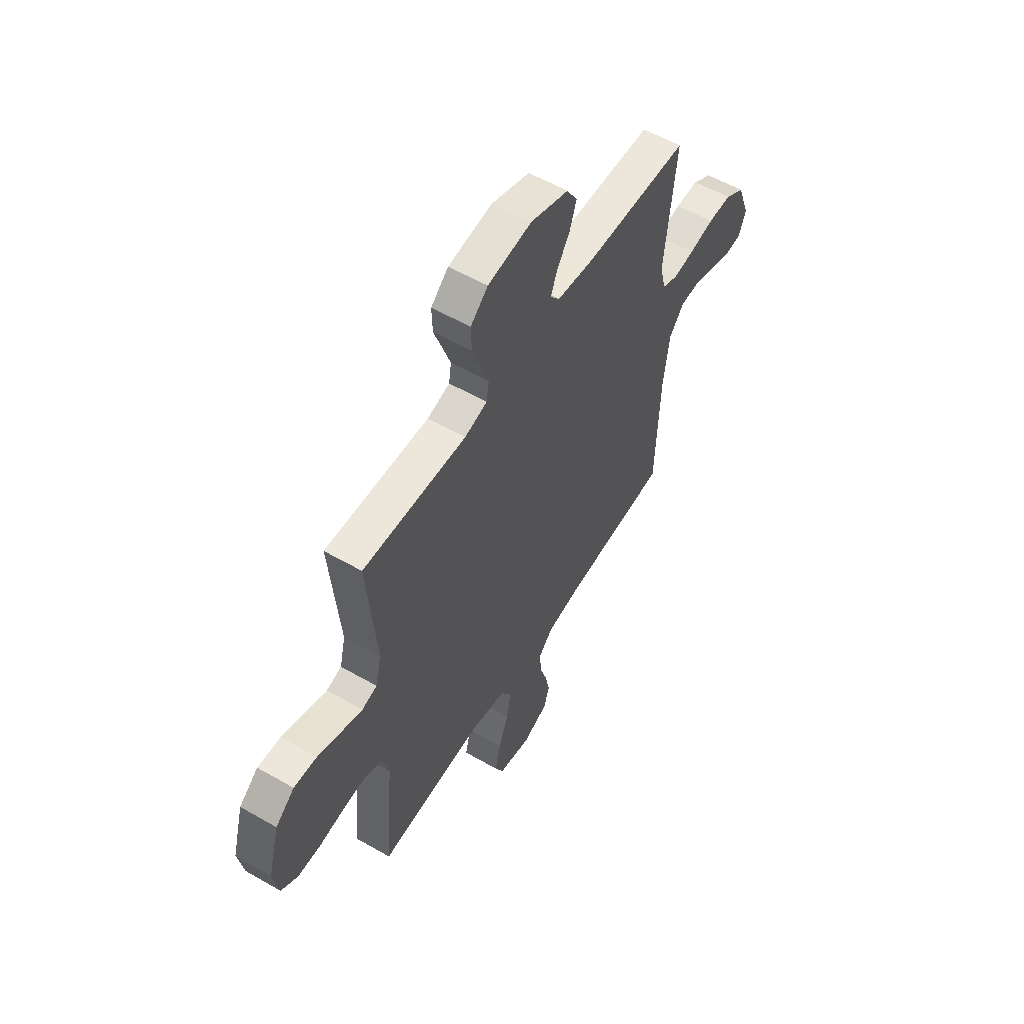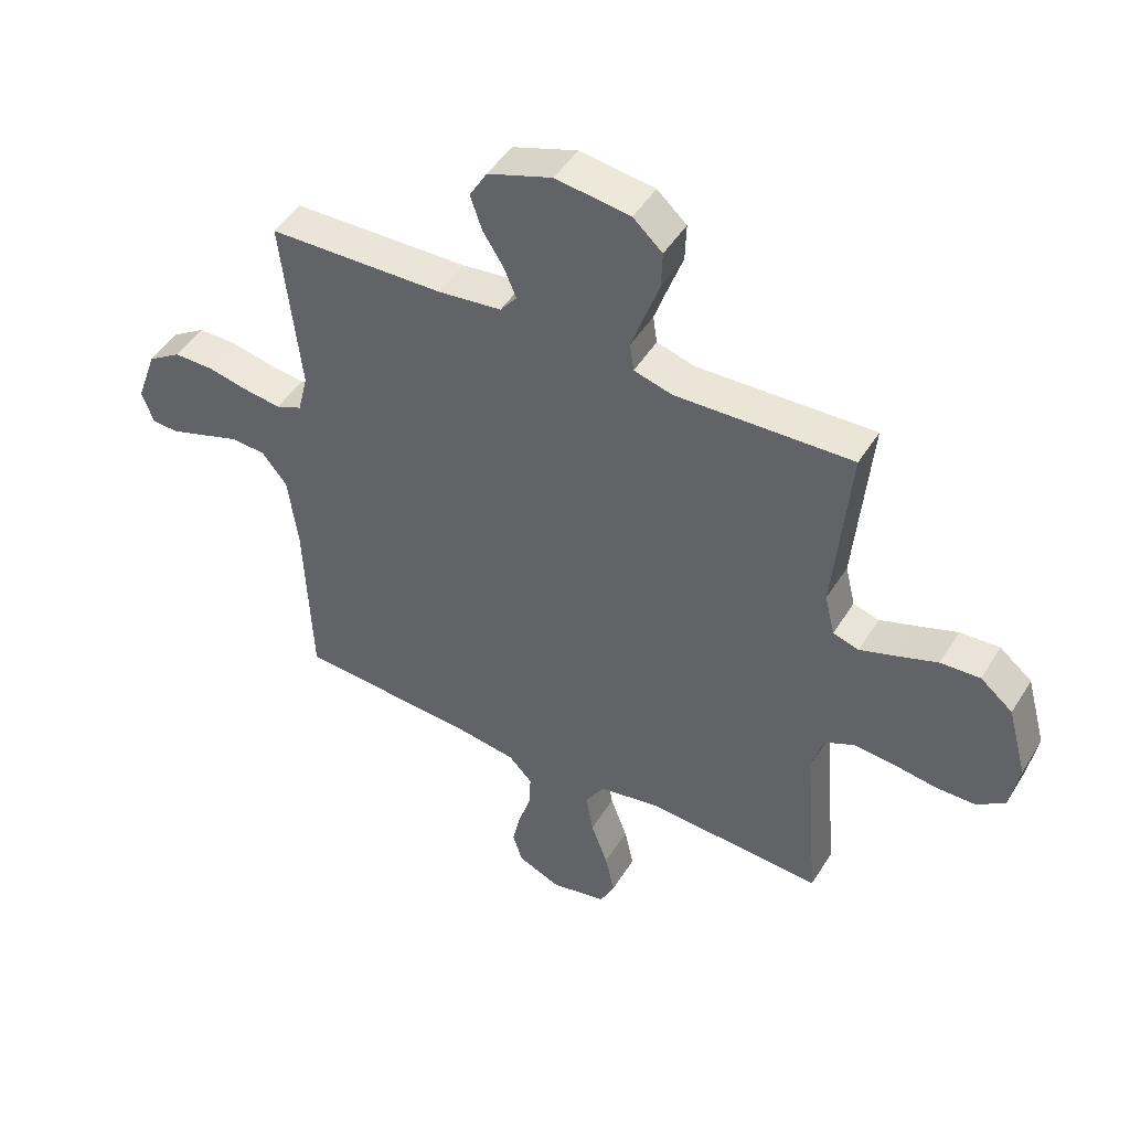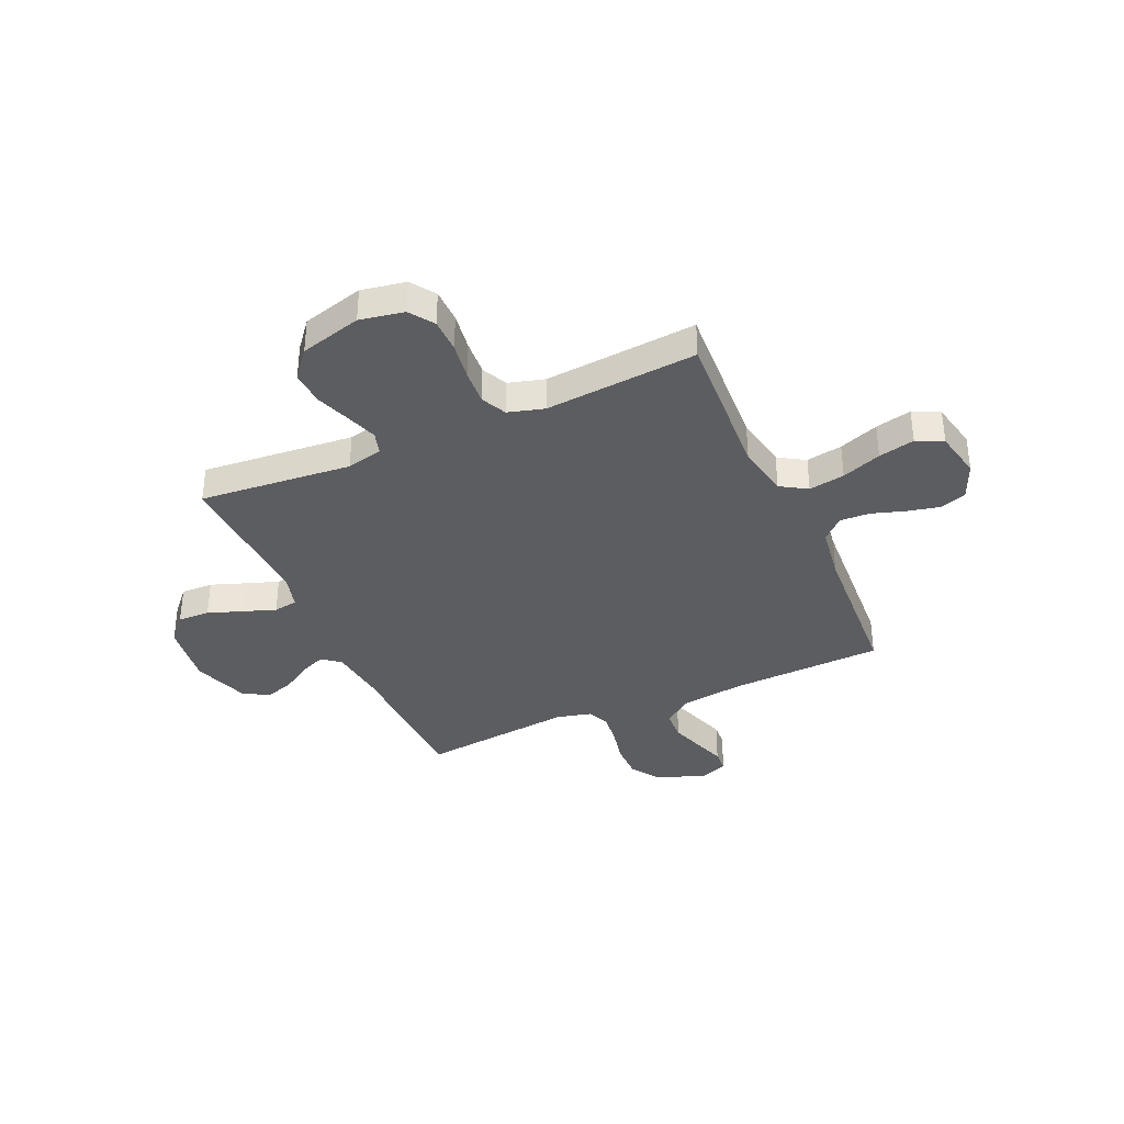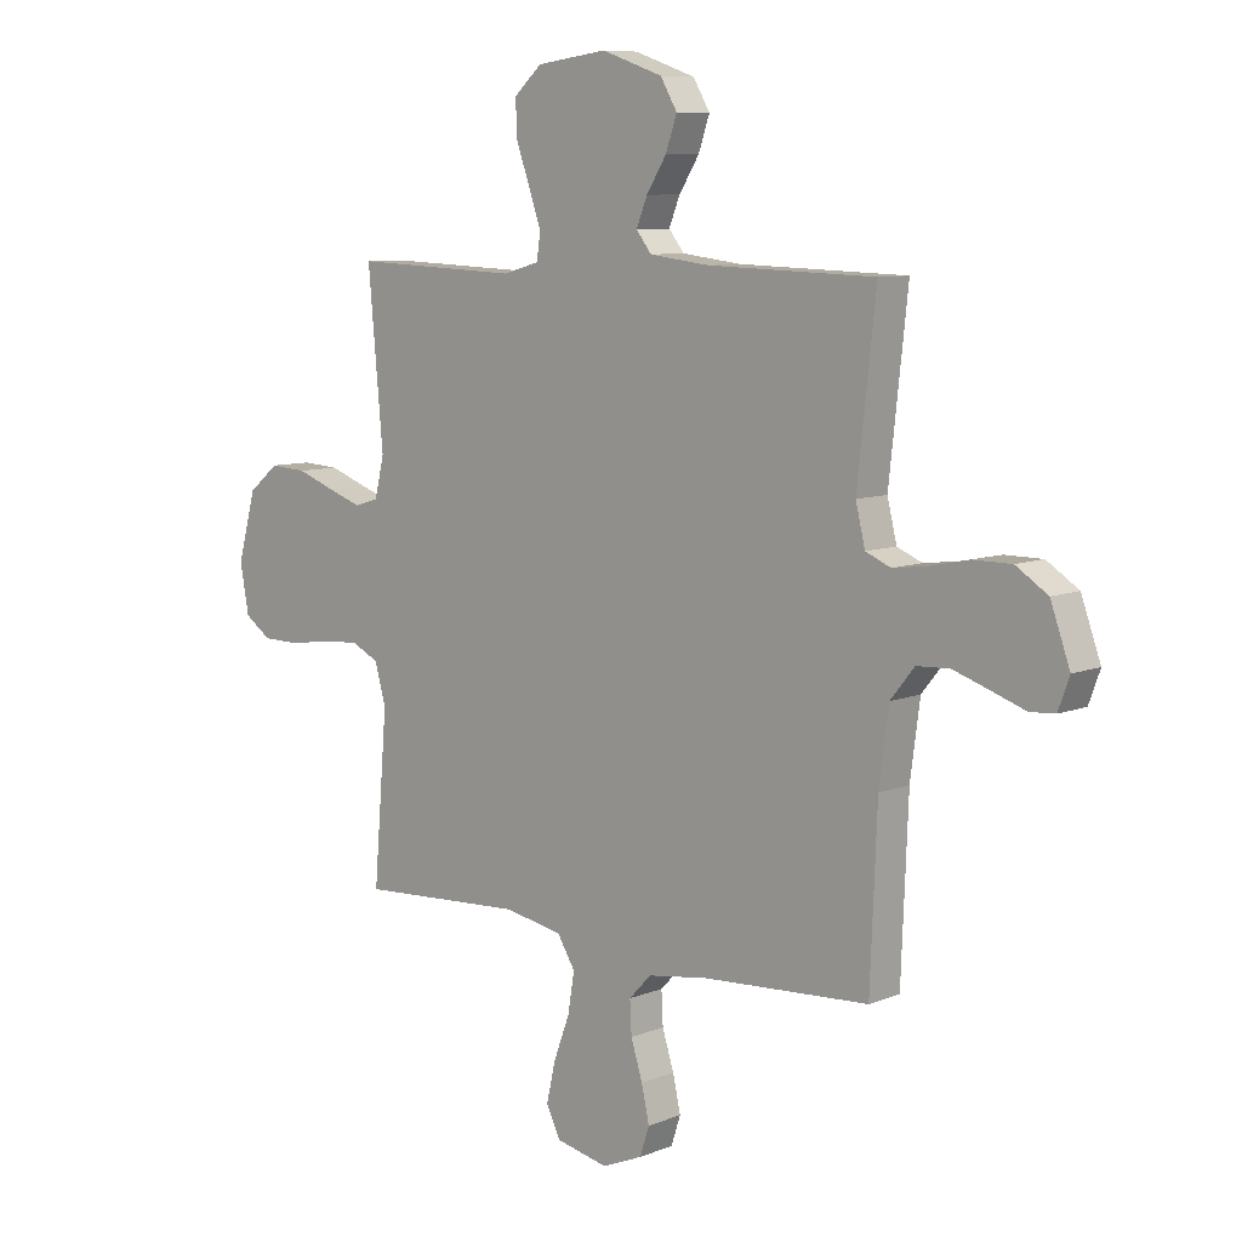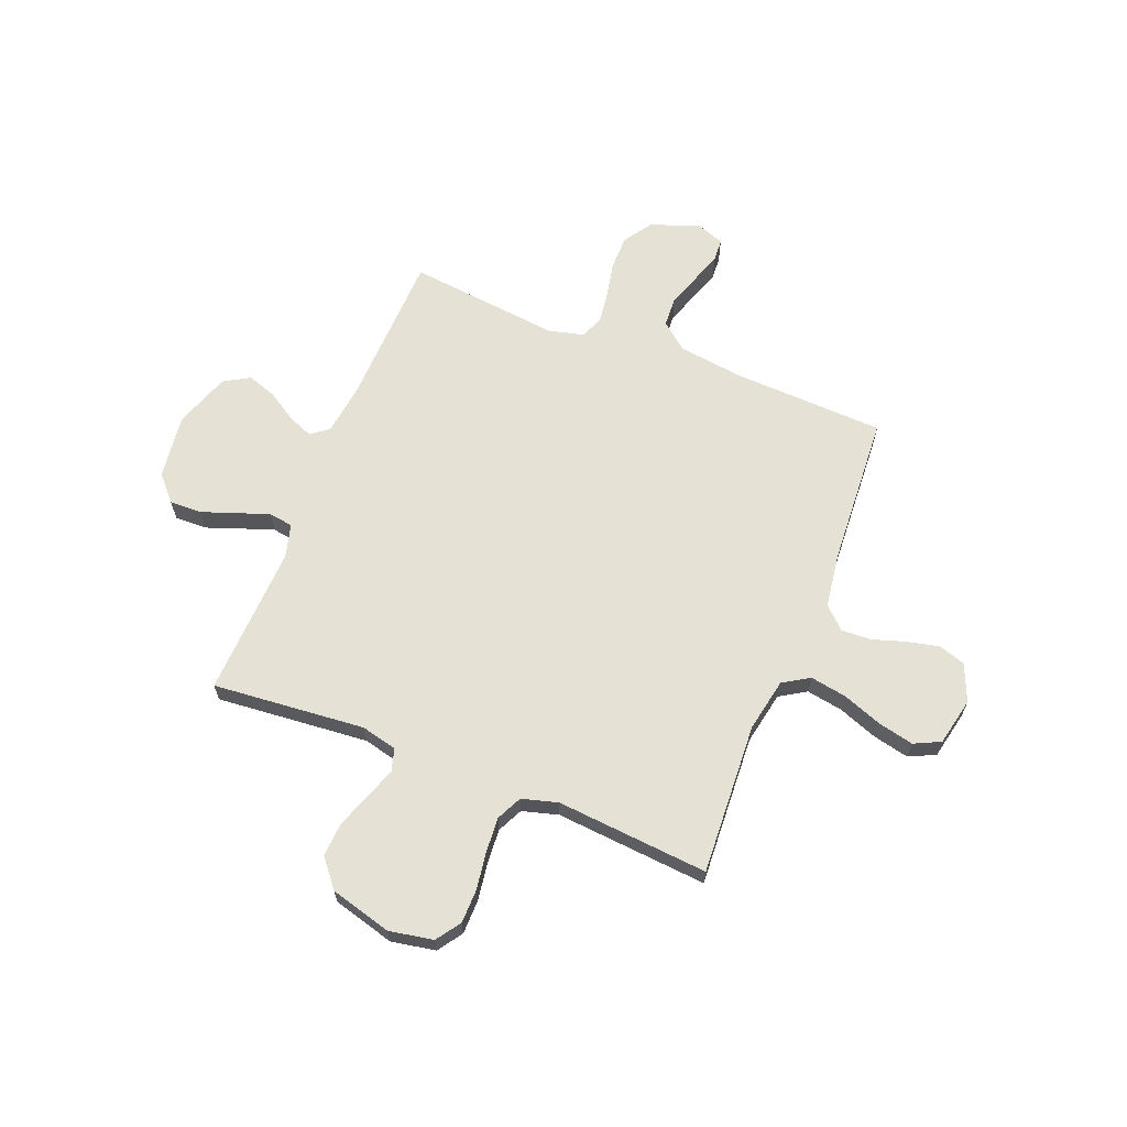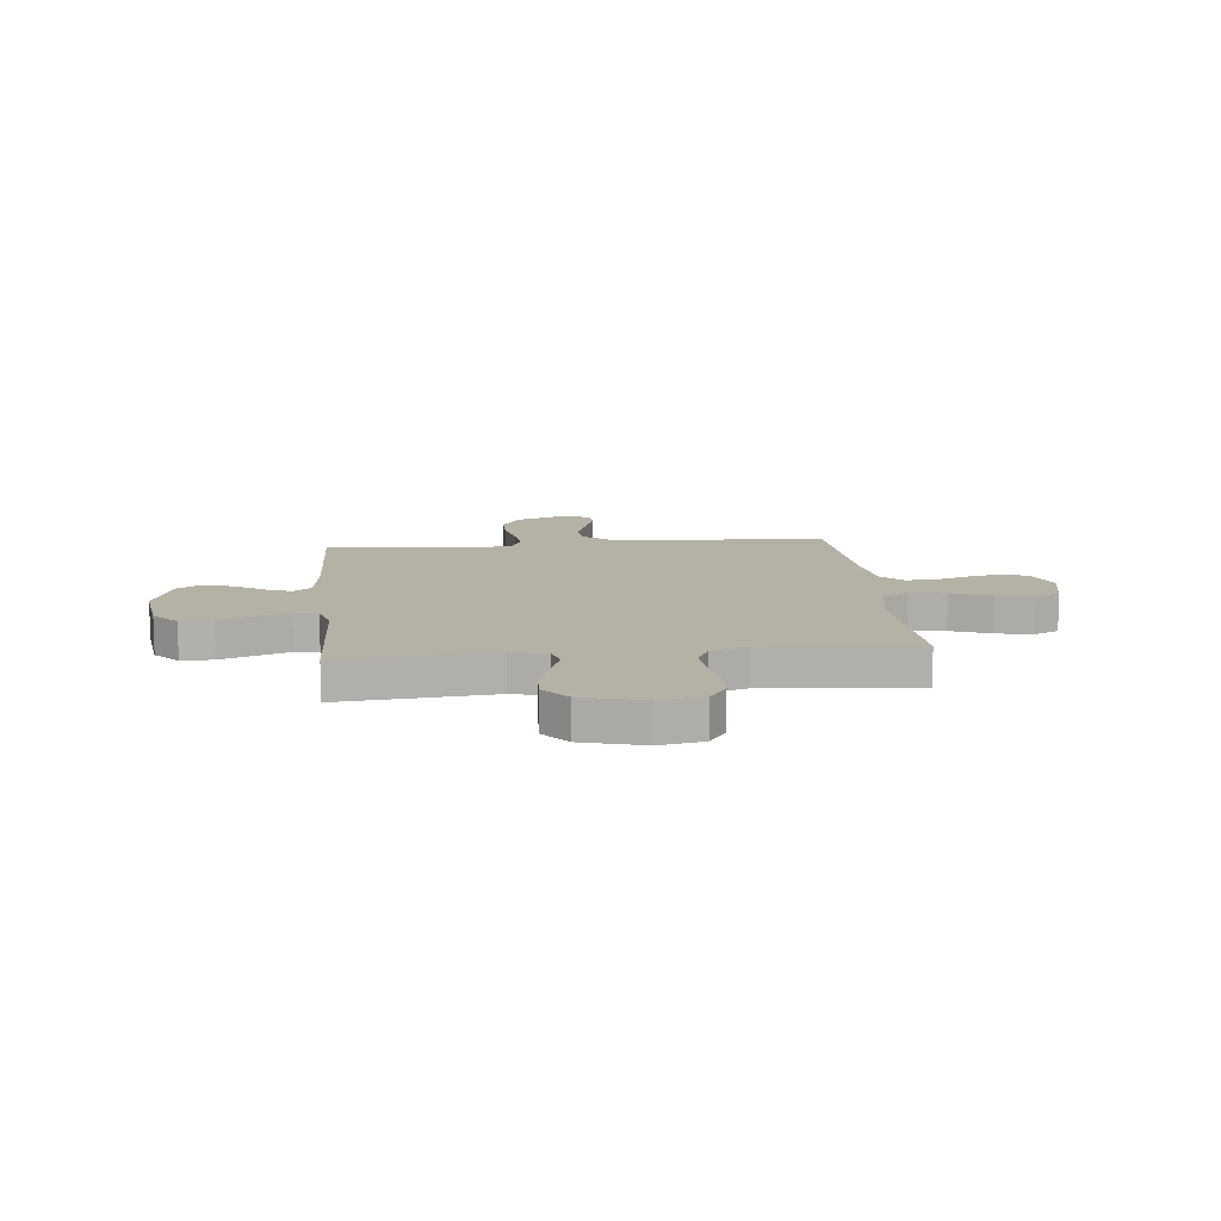
<metadata>
{"format":"obj","ext":"obj","renderer":"f3d","projection":"perspective","resolution":1024,"background":"white","views":[{"elev":56.7,"azim":121.0,"up":"+Z"},{"elev":47.1,"azim":30.3,"up":"+Z"},{"elev":-36.5,"azim":114.0,"up":"+Y"},{"elev":8.5,"azim":-137.3,"up":"+Z"},{"elev":64.7,"azim":111.7,"up":"+Y"},{"elev":11.9,"azim":84.2,"up":"+Y"}]}
</metadata>
<code>
v -0.5 0.07 0.5
v -0.2 0.07 0.509
v -0.092 0.07 0.522
v -0.064 0.07 0.557
v -0.084 0.07 0.606
v -0.12 0.07 0.663
v -0.14 0.07 0.721
v -0.11 0.07 0.772
v 0 0.07 0.81
v 0.127 0.07 0.793
v 0.177 0.07 0.748
v 0.175 0.07 0.685
v 0.15 0.07 0.616
v 0.128 0.07 0.553
v 0.135 0.07 0.506
v 0.2 0.07 0.488
v 0.5 0.07 0.5
v 0.473 0.07 0.2
v 0.49 0.07 0.129
v 0.534 0.07 0.116
v 0.595 0.07 0.137
v 0.664 0.07 0.162
v 0.731 0.07 0.166
v 0.786 0.07 0.121
v 0.819 0.07 0
v 0.803 0.07 -0.087
v 0.755 0.07 -0.12
v 0.688 0.07 -0.121
v 0.614 0.07 -0.11
v 0.545 0.07 -0.105
v 0.495 0.07 -0.129
v 0.475 0.07 -0.2
v 0.5 0.07 -0.5
v 0.2 0.07 -0.483
v 0.095 0.07 -0.503
v 0.063 0.07 -0.555
v 0.075 0.07 -0.626
v 0.104 0.07 -0.704
v 0.12 0.07 -0.775
v 0.095 0.07 -0.827
v 0 0.07 -0.847
v -0.073 0.07 -0.816
v -0.09 0.07 -0.764
v -0.076 0.07 -0.701
v -0.055 0.07 -0.635
v -0.052 0.07 -0.576
v -0.092 0.07 -0.534
v -0.2 0.07 -0.518
v -0.5 0.07 -0.5
v -0.512 0.07 -0.2
v -0.529 0.07 -0.071
v -0.572 0.07 -0.018
v -0.631 0.07 -0.015
v -0.696 0.07 -0.037
v -0.757 0.07 -0.058
v -0.802 0.07 -0.055
v -0.822 0.07 0
v -0.787 0.07 0.097
v -0.73 0.07 0.134
v -0.662 0.07 0.134
v -0.591 0.07 0.119
v -0.529 0.07 0.111
v -0.484 0.07 0.13
v -0.467 0.07 0.2
v -0.5 0 0.5
v -0.2 0 0.509
v -0.092 0 0.522
v -0.064 0 0.557
v -0.084 0 0.606
v -0.12 0 0.663
v -0.14 0 0.721
v -0.11 0 0.772
v 0 0 0.81
v 0.127 0 0.793
v 0.177 0 0.748
v 0.175 0 0.685
v 0.15 0 0.616
v 0.128 0 0.553
v 0.135 0 0.506
v 0.2 0 0.488
v 0.5 0 0.5
v 0.473 0 0.2
v 0.49 0 0.129
v 0.534 0 0.116
v 0.595 0 0.137
v 0.664 0 0.162
v 0.731 0 0.166
v 0.786 0 0.121
v 0.819 0 0
v 0.803 0 -0.087
v 0.755 0 -0.12
v 0.688 0 -0.121
v 0.614 0 -0.11
v 0.545 0 -0.105
v 0.495 0 -0.129
v 0.475 0 -0.2
v 0.5 0 -0.5
v 0.2 0 -0.483
v 0.095 0 -0.503
v 0.063 0 -0.555
v 0.075 0 -0.626
v 0.104 0 -0.704
v 0.12 0 -0.775
v 0.095 0 -0.827
v 0 0 -0.847
v -0.073 0 -0.816
v -0.09 0 -0.764
v -0.076 0 -0.701
v -0.055 0 -0.635
v -0.052 0 -0.576
v -0.092 0 -0.534
v -0.2 0 -0.518
v -0.5 0 -0.5
v -0.512 0 -0.2
v -0.529 0 -0.071
v -0.572 0 -0.018
v -0.631 0 -0.015
v -0.696 0 -0.037
v -0.757 0 -0.058
v -0.802 0 -0.055
v -0.822 0 0
v -0.787 0 0.097
v -0.73 0 0.134
v -0.662 0 0.134
v -0.591 0 0.119
v -0.529 0 0.111
v -0.484 0 0.13
v -0.467 0 0.2
f 59 60 61
f 58 59 61
f 57 58 61
f 56 57 61
f 55 56 61
f 54 55 61
f 53 54 61 62
f 52 53 62 63
f 48 49 50
f 47 48 50 51
f 51 52 63
f 47 51 63
f 46 47 63
f 43 44 45
f 42 43 45
f 41 42 45
f 40 41 45
f 39 40 45
f 38 39 45
f 37 38 45
f 36 37 45 46
f 32 33 34
f 31 32 34 35
f 27 28 29
f 26 27 29
f 25 26 29
f 24 25 29
f 23 24 29
f 22 23 29
f 21 22 29
f 20 21 29 30
f 19 20 30 31
f 16 17 18
f 19 31 35
f 18 19 35
f 16 18 35
f 15 16 35
f 11 12 13
f 10 11 13
f 9 10 13
f 8 9 13
f 7 8 13
f 6 7 13
f 5 6 13
f 4 5 13 14
f 35 36 46
f 15 35 46
f 14 15 46
f 4 14 46
f 3 4 46
f 46 63 64
f 3 46 64
f 2 3 64
f 1 2 64
f 125 124 123
f 125 123 122
f 125 122 121
f 125 121 120
f 125 120 119
f 125 119 118
f 126 125 118 117
f 127 126 117 116
f 114 113 112
f 115 114 112 111
f 127 116 115
f 127 115 111
f 127 111 110
f 109 108 107
f 109 107 106
f 109 106 105
f 109 105 104
f 109 104 103
f 109 103 102
f 109 102 101
f 110 109 101 100
f 98 97 96
f 99 98 96 95
f 93 92 91
f 93 91 90
f 93 90 89
f 93 89 88
f 93 88 87
f 93 87 86
f 93 86 85
f 94 93 85 84
f 95 94 84 83
f 82 81 80
f 99 95 83
f 99 83 82
f 99 82 80
f 99 80 79
f 77 76 75
f 77 75 74
f 77 74 73
f 77 73 72
f 77 72 71
f 77 71 70
f 77 70 69
f 78 77 69 68
f 110 100 99
f 110 99 79
f 110 79 78
f 110 78 68
f 110 68 67
f 128 127 110
f 128 110 67
f 128 67 66
f 128 66 65
f 1 65 66 2
f 2 66 67 3
f 3 67 68 4
f 4 68 69 5
f 5 69 70 6
f 6 70 71 7
f 7 71 72 8
f 8 72 73 9
f 9 73 74 10
f 10 74 75 11
f 11 75 76 12
f 12 76 77 13
f 13 77 78 14
f 14 78 79 15
f 15 79 80 16
f 16 80 81 17
f 17 81 82 18
f 18 82 83 19
f 19 83 84 20
f 20 84 85 21
f 21 85 86 22
f 22 86 87 23
f 23 87 88 24
f 24 88 89 25
f 25 89 90 26
f 26 90 91 27
f 27 91 92 28
f 28 92 93 29
f 29 93 94 30
f 30 94 95 31
f 31 95 96 32
f 32 96 97 33
f 33 97 98 34
f 34 98 99 35
f 35 99 100 36
f 36 100 101 37
f 37 101 102 38
f 38 102 103 39
f 39 103 104 40
f 40 104 105 41
f 41 105 106 42
f 42 106 107 43
f 43 107 108 44
f 44 108 109 45
f 45 109 110 46
f 46 110 111 47
f 47 111 112 48
f 48 112 113 49
f 49 113 114 50
f 50 114 115 51
f 51 115 116 52
f 52 116 117 53
f 53 117 118 54
f 54 118 119 55
f 55 119 120 56
f 56 120 121 57
f 57 121 122 58
f 58 122 123 59
f 59 123 124 60
f 60 124 125 61
f 61 125 126 62
f 62 126 127 63
f 63 127 128 64
f 64 128 65 1

</code>
